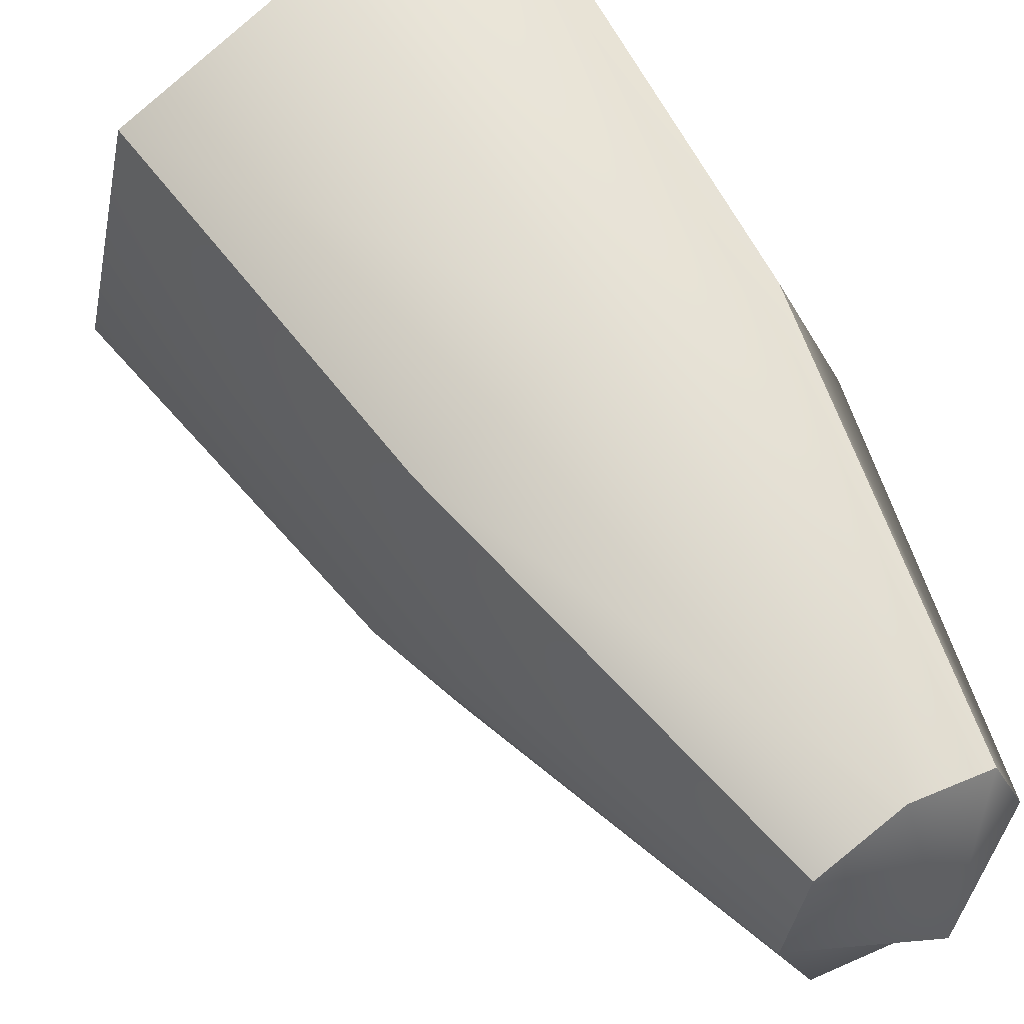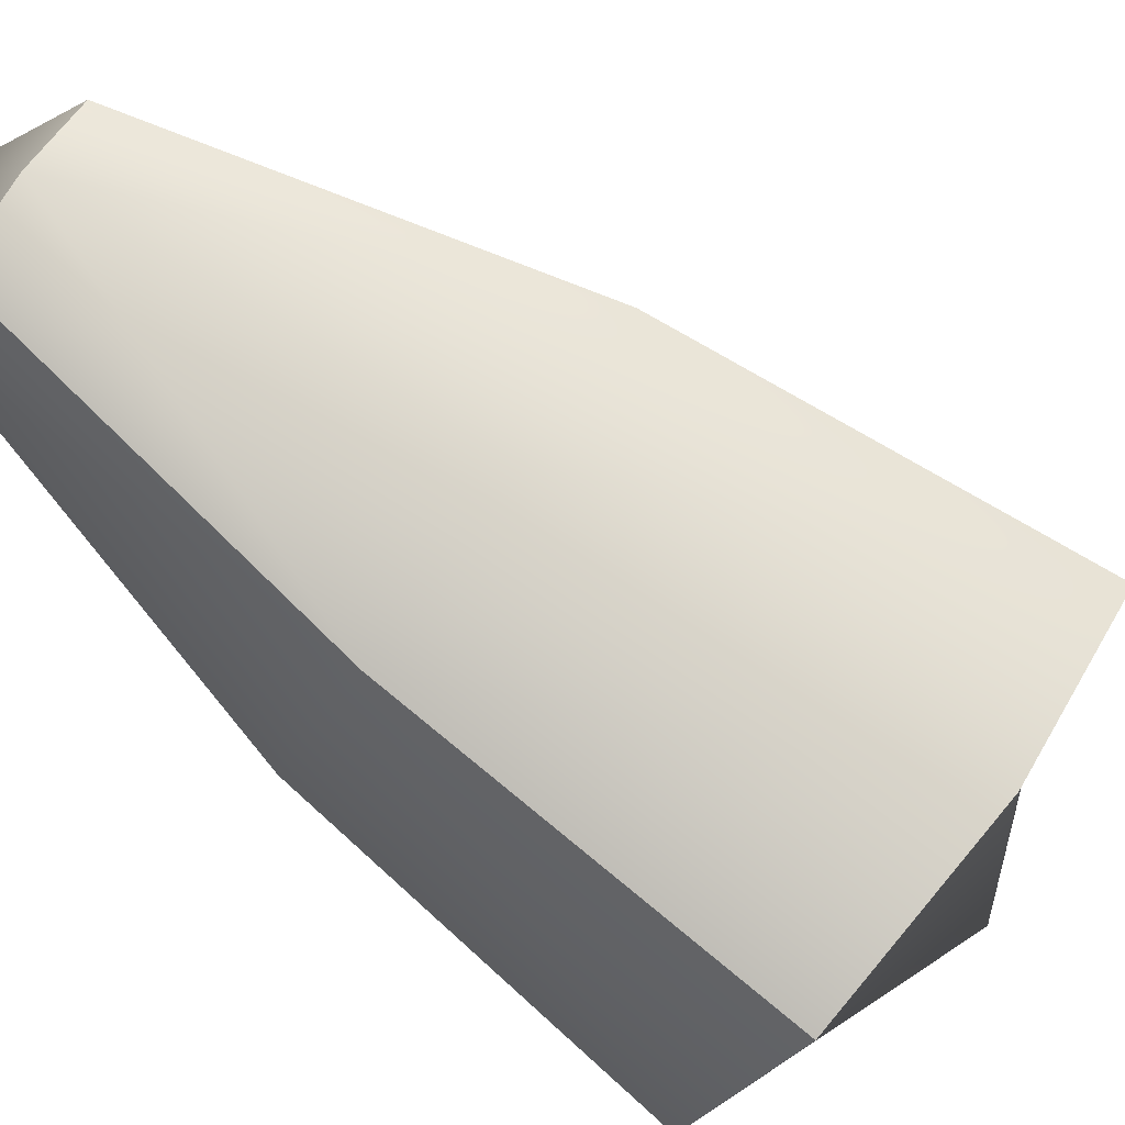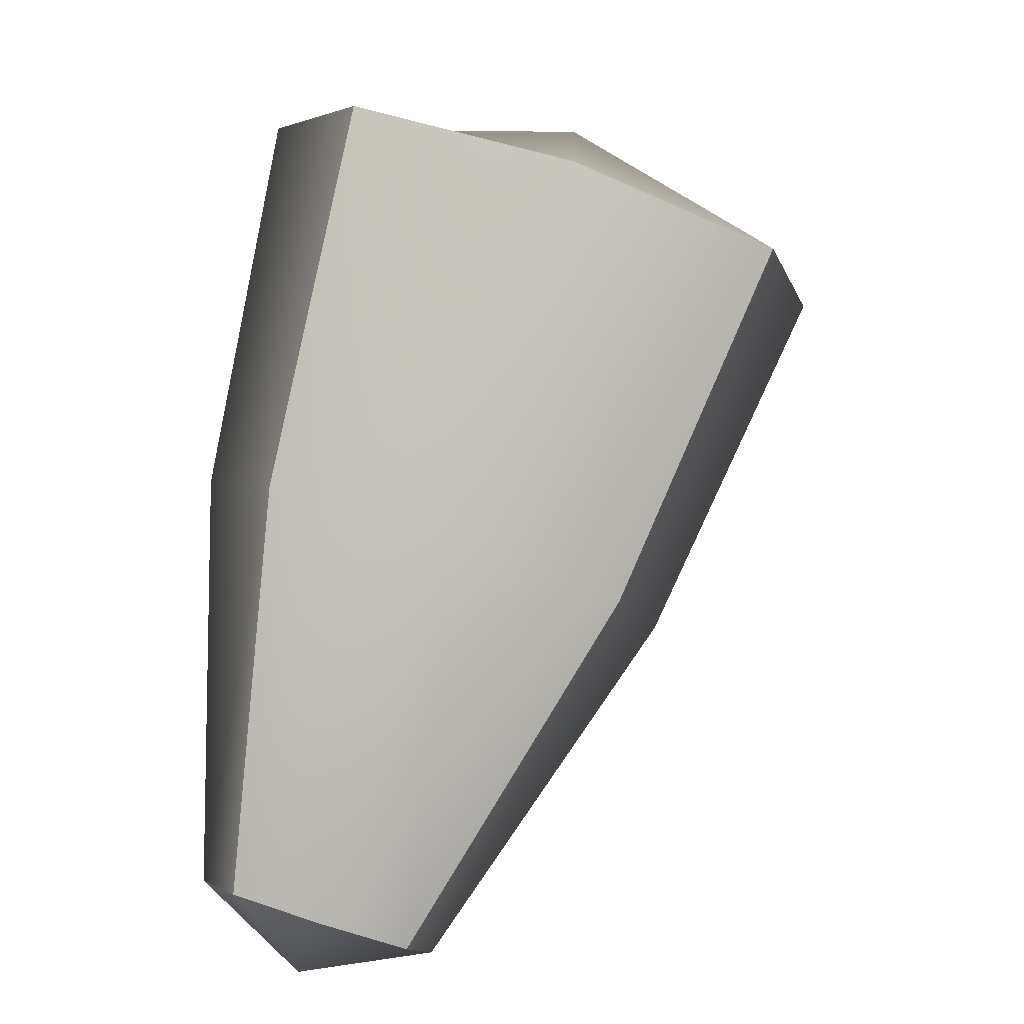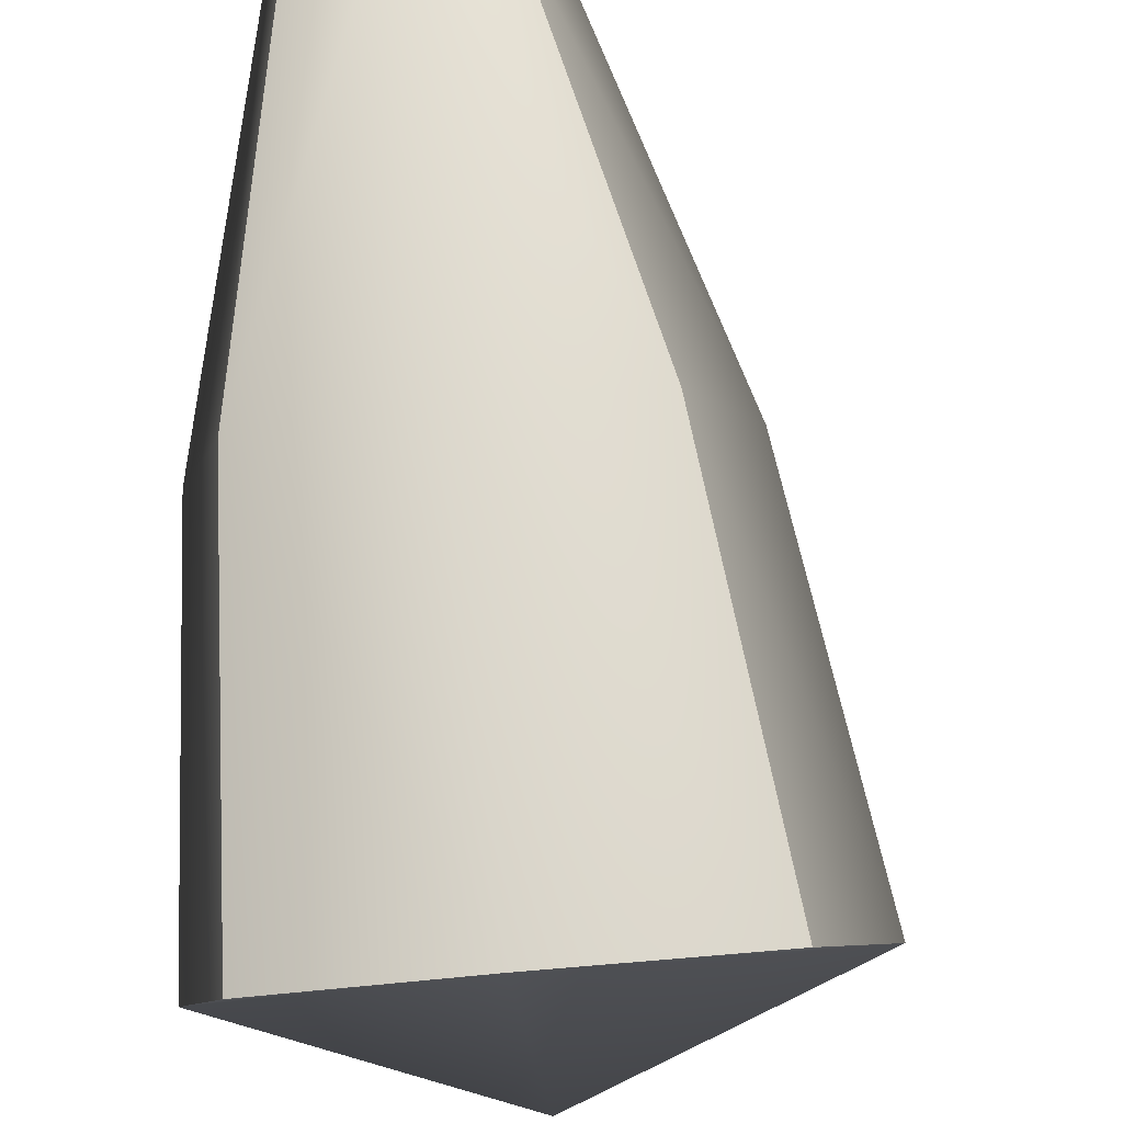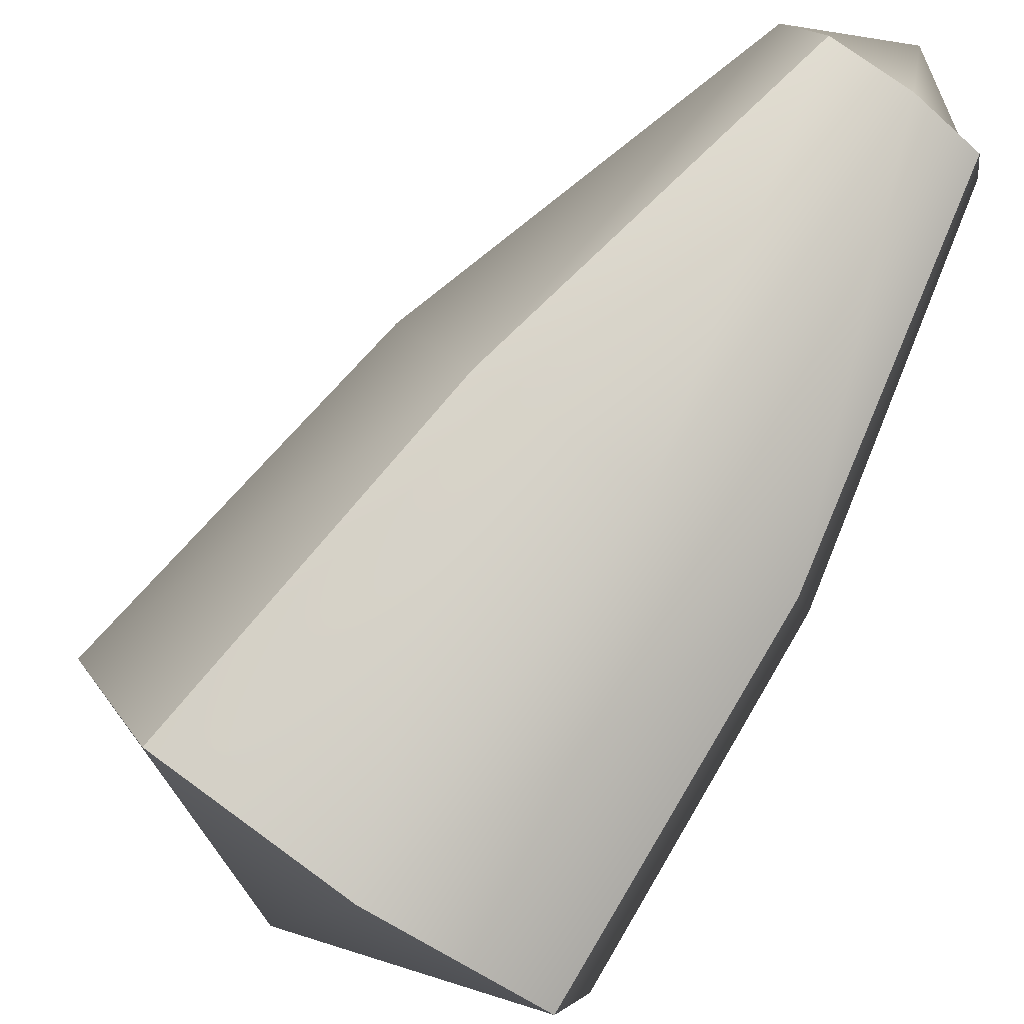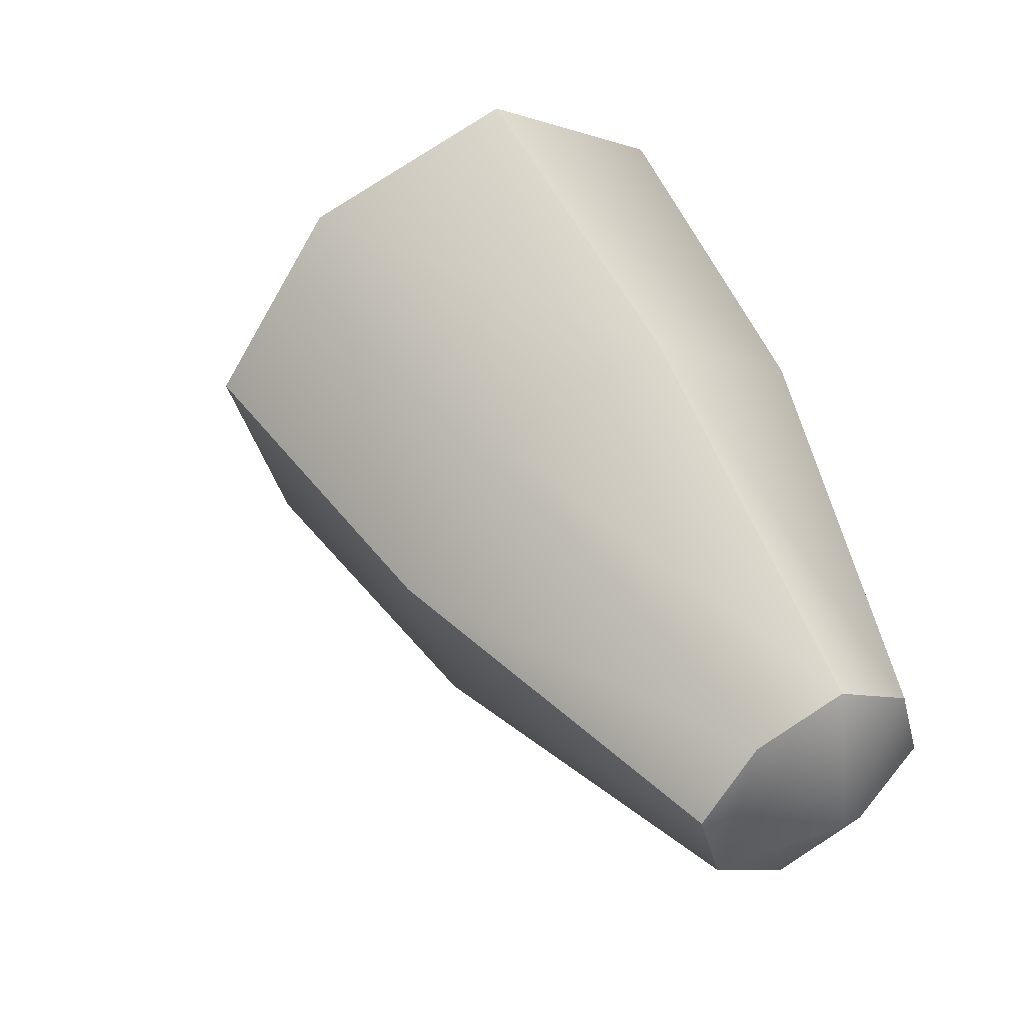
<metadata>
{"format":"obj","ext":"obj","renderer":"f3d","projection":"perspective","resolution":1024,"background":"white","views":[{"elev":76.7,"azim":-13.5,"up":"+Z"},{"elev":63.9,"azim":141.8,"up":"+Z"},{"elev":11.7,"azim":89.5,"up":"+Y"},{"elev":64.0,"azim":-167.6,"up":"+Z"},{"elev":-67.5,"azim":-18.6,"up":"+Z"},{"elev":-49.6,"azim":-48.3,"up":"+Y"}]}
</metadata>
<code>
g default
v -11.36 6.611 -1.983
v -10.98 6.734 -2.025
v -12.27 8.163 -2.85
v -11.34 8.428 -2.935
v -12.27 8.511 -1.817
v -11.35 8.775 -1.902
v -11.36 6.755 -1.559
v -10.98 6.878 -1.601
v -12.44 8.289 -2.318
v -11.18 8.65 -2.434
v -10.92 6.829 -1.821
v -11.43 6.661 -1.764
v -11.17 6.647 -2.081
v -11.12 6.615 -1.743
v -11.17 6.843 -1.503
v -11.81 8.706 -1.673
v -11.88 8.694 -2.46
v -11.8 8.233 -3.08
v -11.87 7.36 -2.476
v -11.49 7.421 -2.667
v -11.11 7.586 -2.55
v -10.98 7.771 -2.138
v -11.11 7.873 -1.699
v -11.49 7.812 -1.508
v -11.87 7.647 -1.625
v -12.01 7.463 -2.037
g player12
f 18 4 21 20
f 16 6 10 17
f 23 6 16 24
f 14 11 8 15
f 10 6 23 22
f 25 5 9 26
f 17 10 4 18
f 21 4 10 22
f 13 2 11 14
f 9 3 19 26
f 12 1 13 14
f 7 12 14 15
f 5 25 24 16
f 9 5 16 17
f 3 9 17 18
f 19 3 18 20
f 1 19 20 13
f 21 2 13 20
f 2 21 22 11
f 23 8 11 22
f 15 8 23 24
f 25 7 15 24
f 7 25 26 12
f 19 1 12 26

</code>
